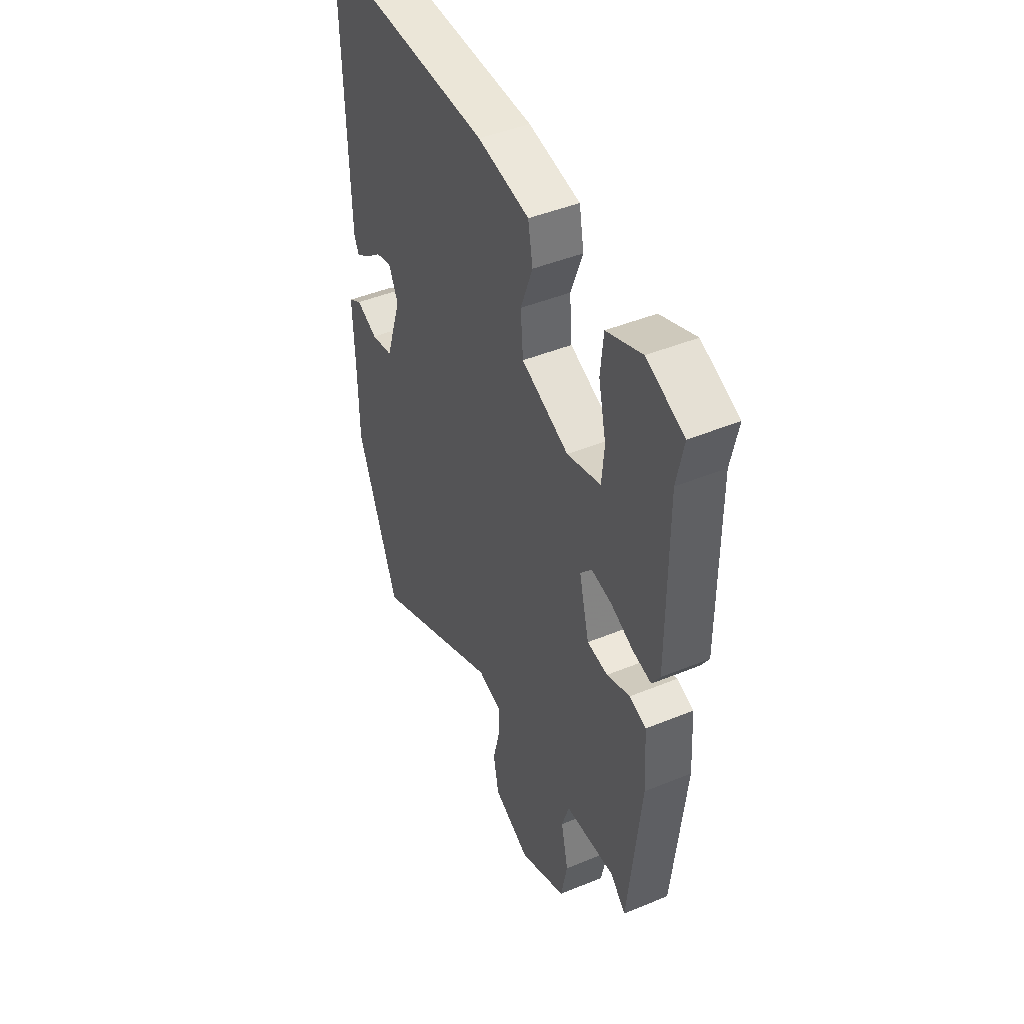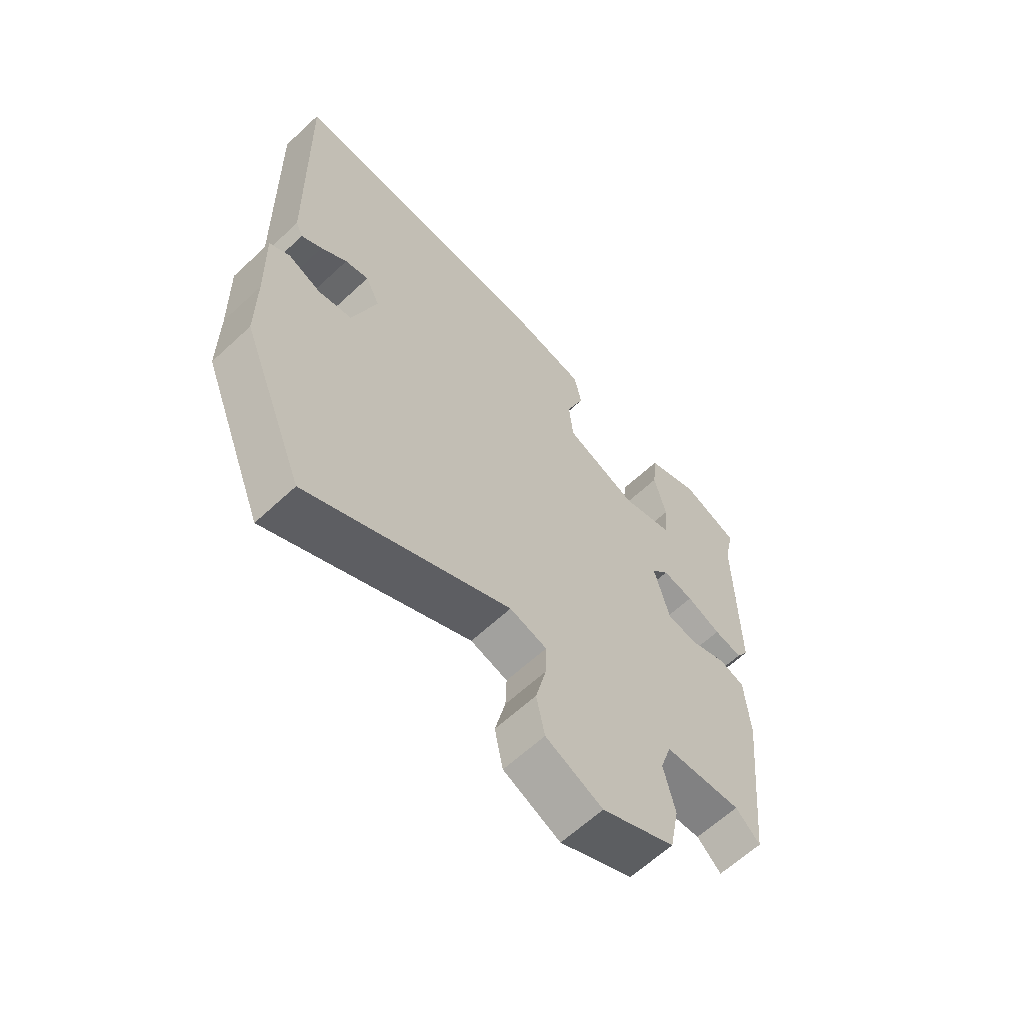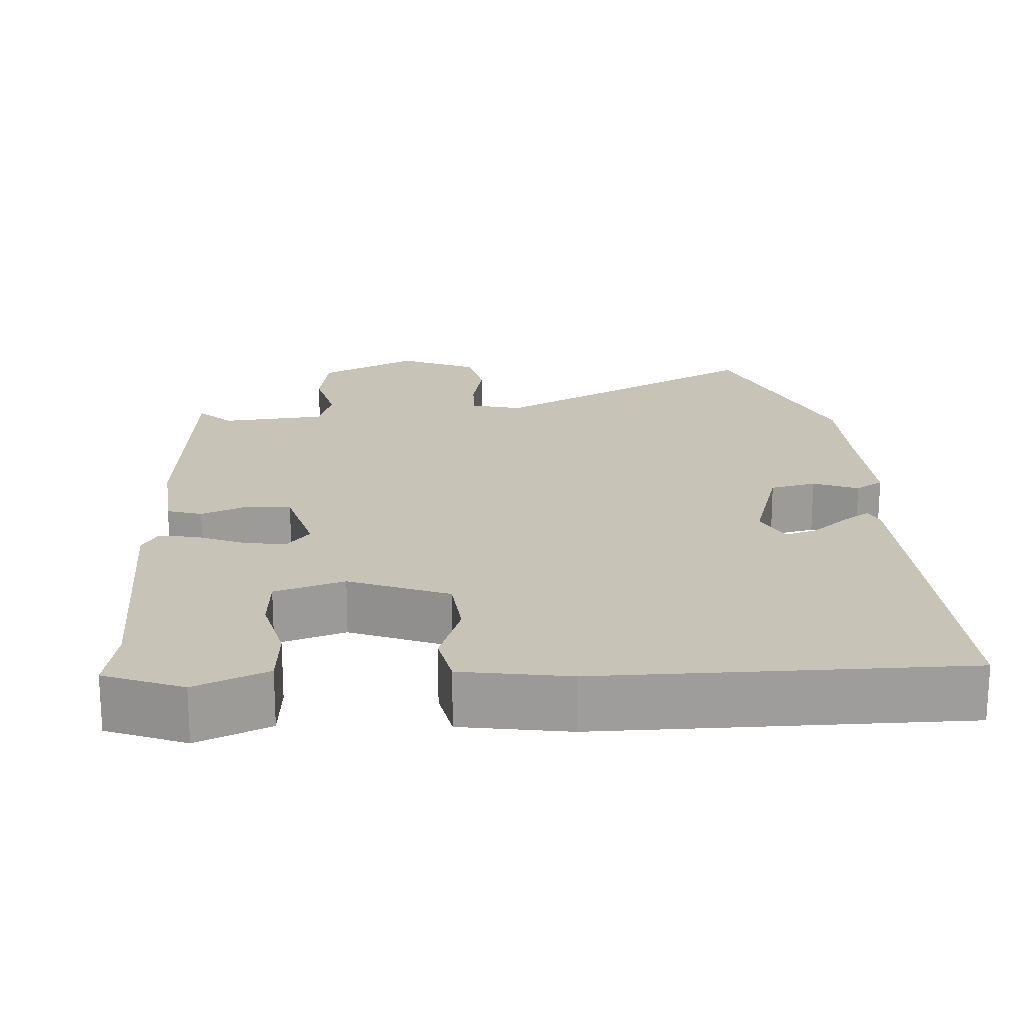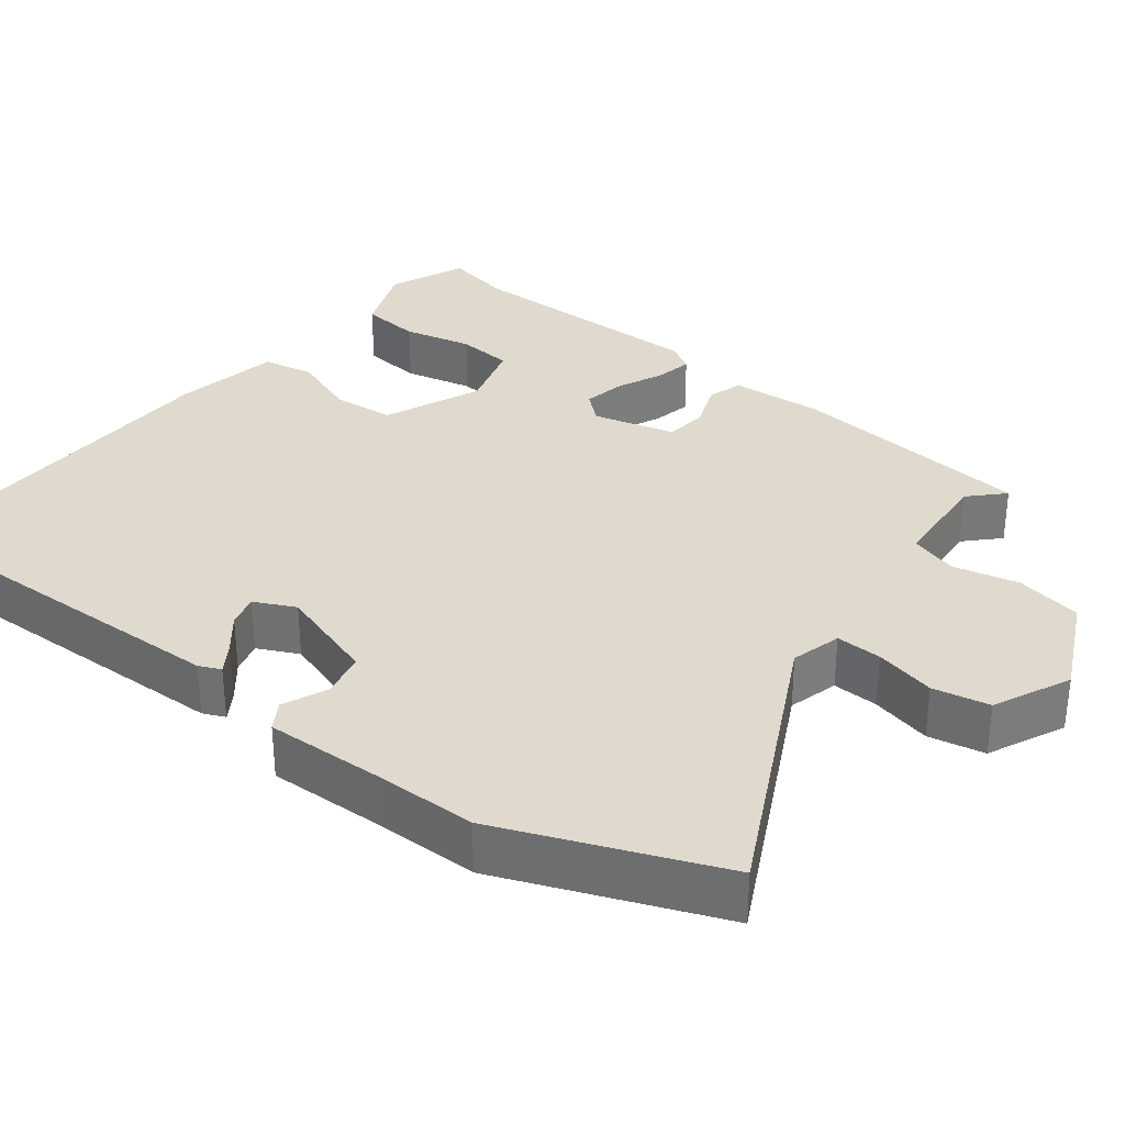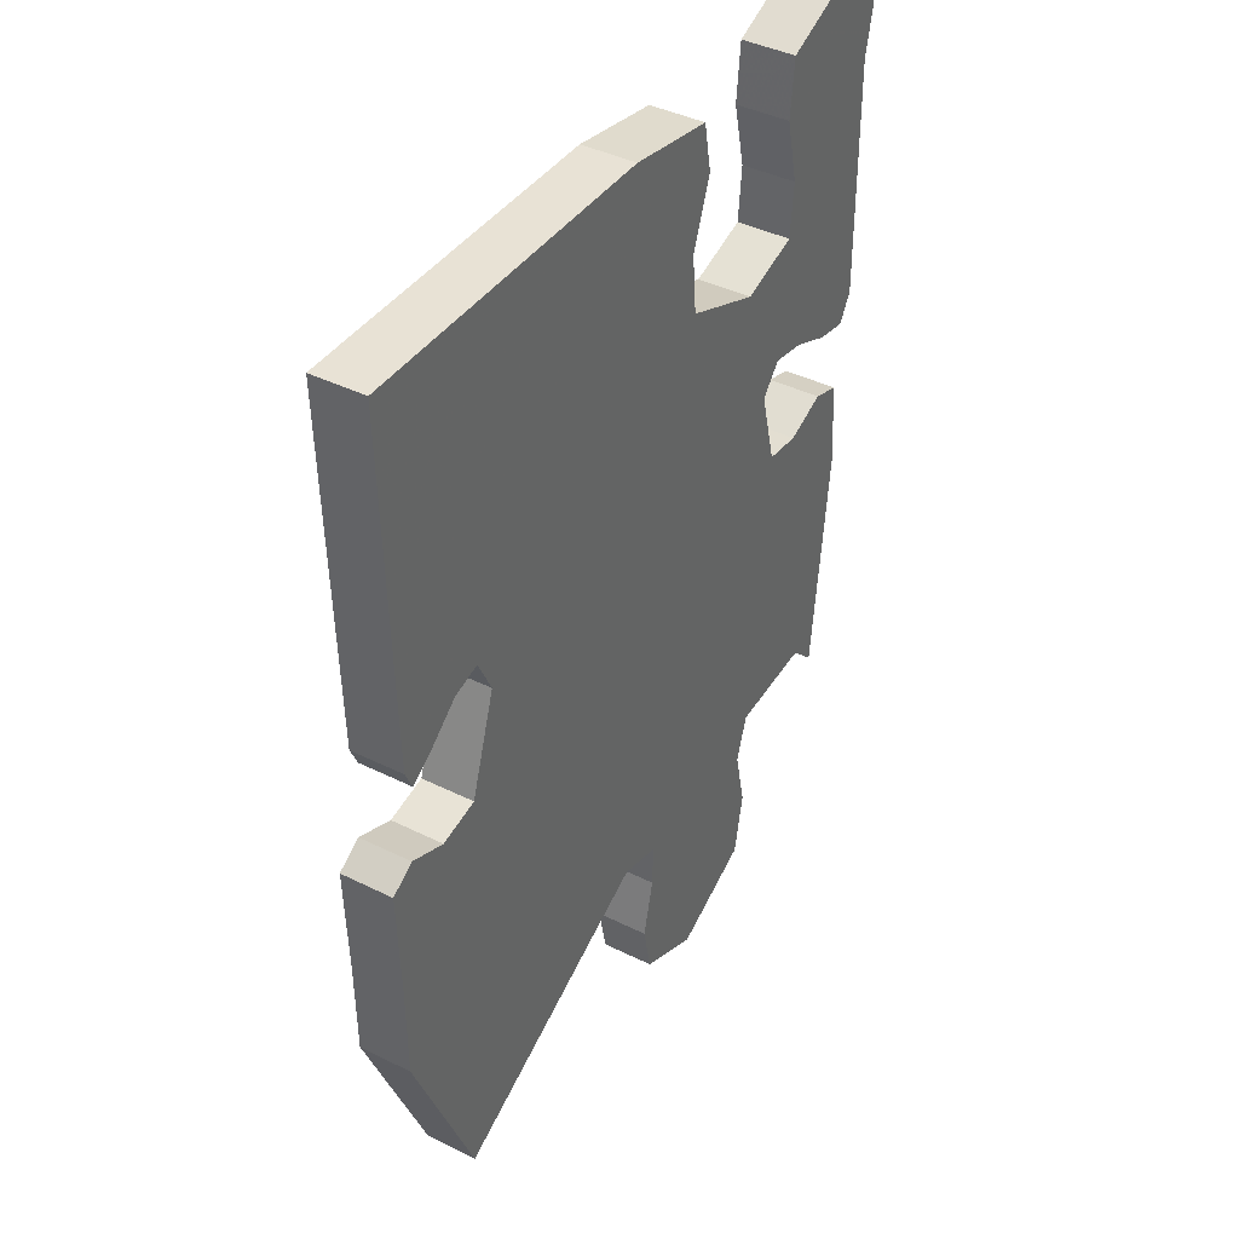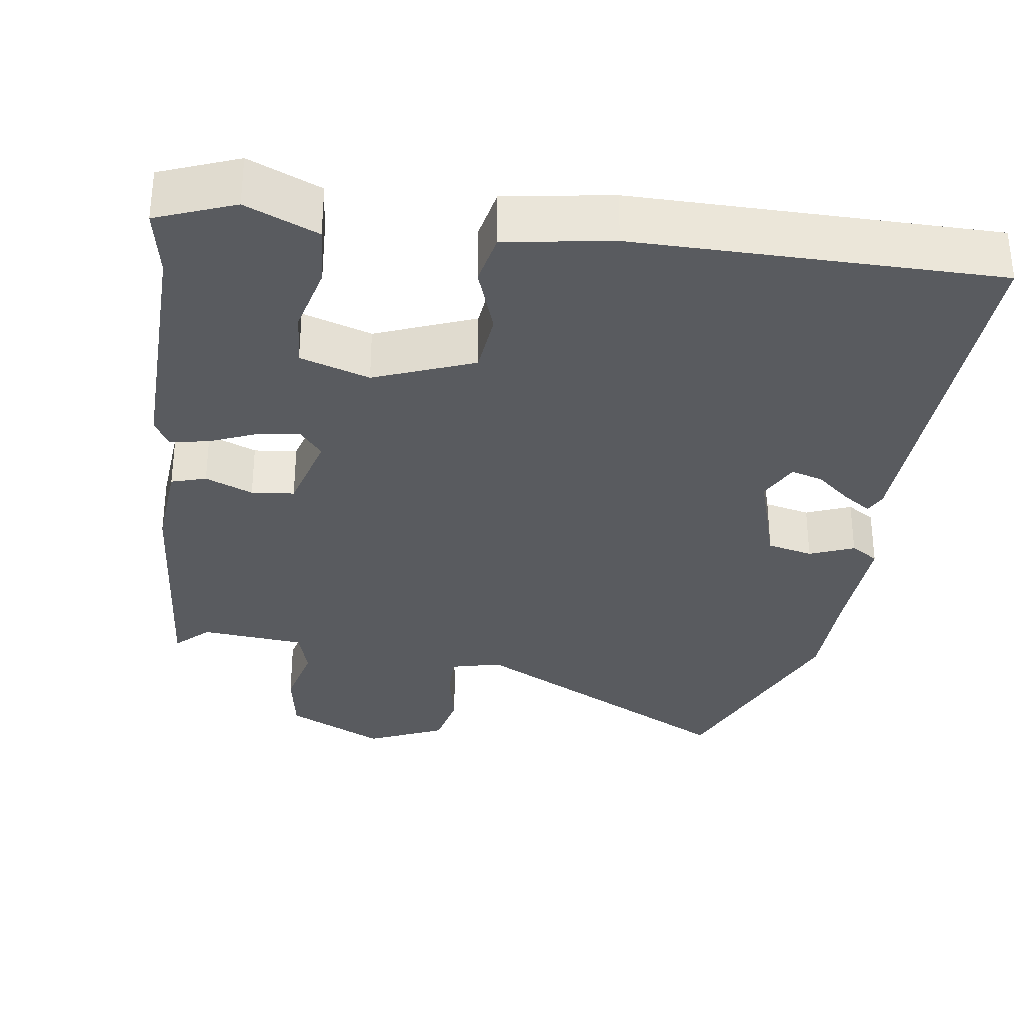
<metadata>
{"format":"obj","ext":"obj","renderer":"f3d","projection":"perspective","resolution":1024,"background":"white","views":[{"elev":45.4,"azim":-115.3,"up":"+Z"},{"elev":-63.3,"azim":133.2,"up":"+Z"},{"elev":19.8,"azim":-4.6,"up":"+Y"},{"elev":32.6,"azim":127.9,"up":"+Y"},{"elev":41.2,"azim":121.1,"up":"+Z"},{"elev":-32.6,"azim":-9.2,"up":"+Y"}]}
</metadata>
<code>
v -0.481 0.07 0.41
v -0.5 0.07 0.5
v -0.397 0.07 0.542
v -0.3 0.07 0.503
v -0.292 0.07 0.423
v -0.313 0.07 0.331
v -0.306 0.07 0.256
v -0.213 0.07 0.228
v -0.082 0.07 0.282
v -0.075 0.07 0.365
v -0.108 0.07 0.453
v -0.095 0.07 0.522
v 0.047 0.07 0.547
v 0.528 0.07 0.554
v 0.515 0.07 0.059
v 0.502 0.07 0.03
v 0.465 0.07 0.054
v 0.418 0.07 0.092
v 0.375 0.07 0.104
v 0.349 0.07 0.05
v 0.393 0.07 -0.085
v 0.454 0.07 -0.098
v 0.513 0.07 -0.073
v 0.55 0.07 -0.096
v 0.545 0.07 -0.253
v 0.544 0.07 -0.39
v 0.429 0.07 -0.677
v 0.065 0.07 -0.493
v -0.002 0.07 -0.511
v 0 0.07 -0.572
v 0.019 0.07 -0.653
v 0.004 0.07 -0.728
v -0.098 0.07 -0.775
v -0.229 0.07 -0.713
v -0.246 0.07 -0.624
v -0.226 0.07 -0.536
v -0.246 0.07 -0.473
v -0.385 0.07 -0.463
v -0.428 0.07 -0.505
v -0.462 0.07 -0.178
v -0.454 0.07 -0.055
v -0.408 0.07 -0.04
v -0.344 0.07 -0.065
v -0.287 0.07 -0.058
v -0.259 0.07 0.051
v -0.291 0.07 0.088
v -0.347 0.07 0.078
v -0.409 0.07 0.051
v -0.46 0.07 0.041
v -0.482 0.07 0.077
v -0.481 0 0.41
v -0.5 0 0.5
v -0.397 0 0.542
v -0.3 0 0.503
v -0.292 0 0.423
v -0.313 0 0.331
v -0.306 0 0.256
v -0.213 0 0.228
v -0.082 0 0.282
v -0.075 0 0.365
v -0.108 0 0.453
v -0.095 0 0.522
v 0.047 0 0.547
v 0.528 0 0.554
v 0.515 0 0.059
v 0.502 0 0.03
v 0.465 0 0.054
v 0.418 0 0.092
v 0.375 0 0.104
v 0.349 0 0.05
v 0.393 0 -0.085
v 0.454 0 -0.098
v 0.513 0 -0.073
v 0.55 0 -0.096
v 0.545 0 -0.253
v 0.544 0 -0.39
v 0.429 0 -0.677
v 0.065 0 -0.493
v -0.002 0 -0.511
v 0 0 -0.572
v 0.019 0 -0.653
v 0.004 0 -0.728
v -0.098 0 -0.775
v -0.229 0 -0.713
v -0.246 0 -0.624
v -0.226 0 -0.536
v -0.246 0 -0.473
v -0.385 0 -0.463
v -0.428 0 -0.505
v -0.462 0 -0.178
v -0.454 0 -0.055
v -0.408 0 -0.04
v -0.344 0 -0.065
v -0.287 0 -0.058
v -0.259 0 0.051
v -0.291 0 0.088
v -0.347 0 0.078
v -0.409 0 0.051
v -0.46 0 0.041
v -0.482 0 0.077
f 47 48 49 50
f 46 47 50 1
f 45 46 1 2
f 40 41 42 43
f 38 39 40 43
f 37 38 43 44
f 36 37 44 45
f 34 35 36
f 33 34 36
f 30 31 32 33
f 29 30 33 36
f 28 29 36 45
f 25 26 27 28
f 22 23 24 25
f 21 22 25 28
f 20 21 28 45
f 15 16 17 18
f 13 14 15 18
f 13 18 19
f 10 11 12 13
f 9 10 13 19
f 8 9 19 20
f 3 4 5 6
f 3 6 7
f 2 3 7
f 45 2 7
f 7 8 20 45
f 100 99 98 97
f 51 100 97 96
f 52 51 96 95
f 93 92 91 90
f 93 90 89 88
f 94 93 88 87
f 95 94 87 86
f 86 85 84
f 86 84 83
f 83 82 81 80
f 86 83 80 79
f 95 86 79 78
f 78 77 76 75
f 75 74 73 72
f 78 75 72 71
f 95 78 71 70
f 68 67 66 65
f 68 65 64 63
f 69 68 63
f 63 62 61 60
f 69 63 60 59
f 70 69 59 58
f 56 55 54 53
f 57 56 53
f 57 53 52
f 57 52 95
f 95 70 58 57
f 1 51 52 2
f 2 52 53 3
f 3 53 54 4
f 4 54 55 5
f 5 55 56 6
f 6 56 57 7
f 7 57 58 8
f 8 58 59 9
f 9 59 60 10
f 10 60 61 11
f 11 61 62 12
f 12 62 63 13
f 13 63 64 14
f 14 64 65 15
f 15 65 66 16
f 16 66 67 17
f 17 67 68 18
f 18 68 69 19
f 19 69 70 20
f 20 70 71 21
f 21 71 72 22
f 22 72 73 23
f 23 73 74 24
f 24 74 75 25
f 25 75 76 26
f 26 76 77 27
f 27 77 78 28
f 28 78 79 29
f 29 79 80 30
f 30 80 81 31
f 31 81 82 32
f 32 82 83 33
f 33 83 84 34
f 34 84 85 35
f 35 85 86 36
f 36 86 87 37
f 37 87 88 38
f 38 88 89 39
f 39 89 90 40
f 40 90 91 41
f 41 91 92 42
f 42 92 93 43
f 43 93 94 44
f 44 94 95 45
f 45 95 96 46
f 46 96 97 47
f 47 97 98 48
f 48 98 99 49
f 49 99 100 50
f 50 100 51 1

</code>
